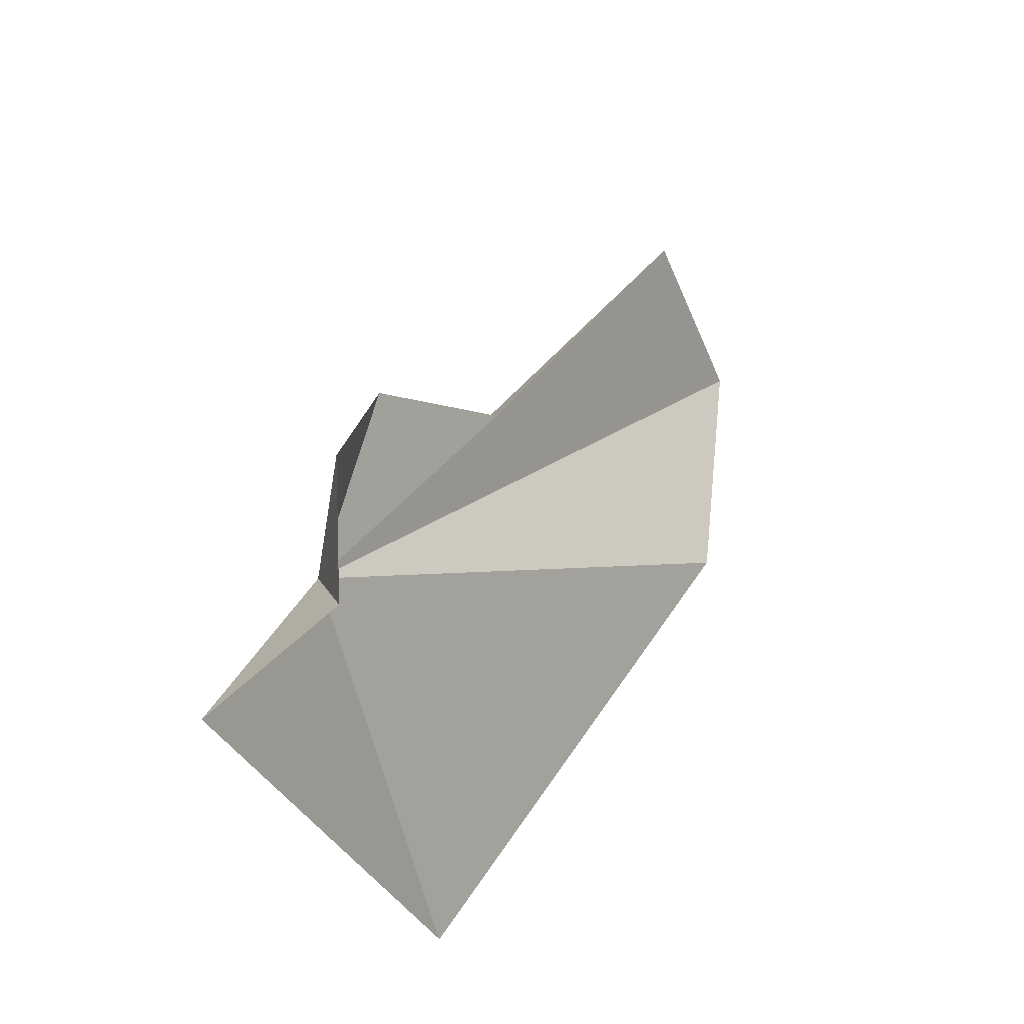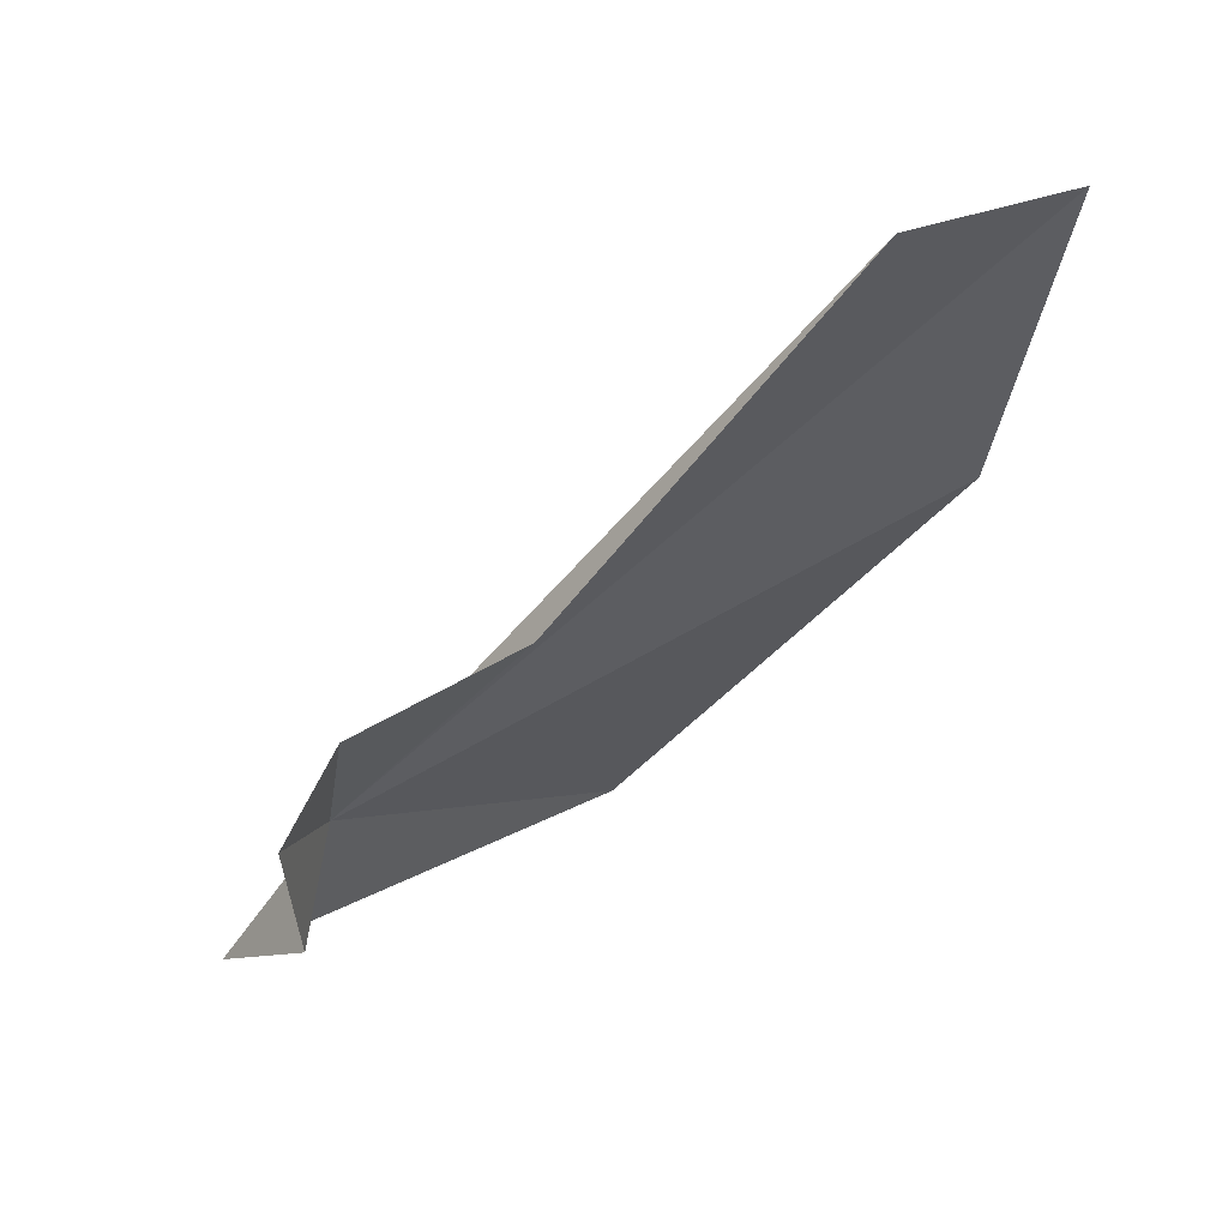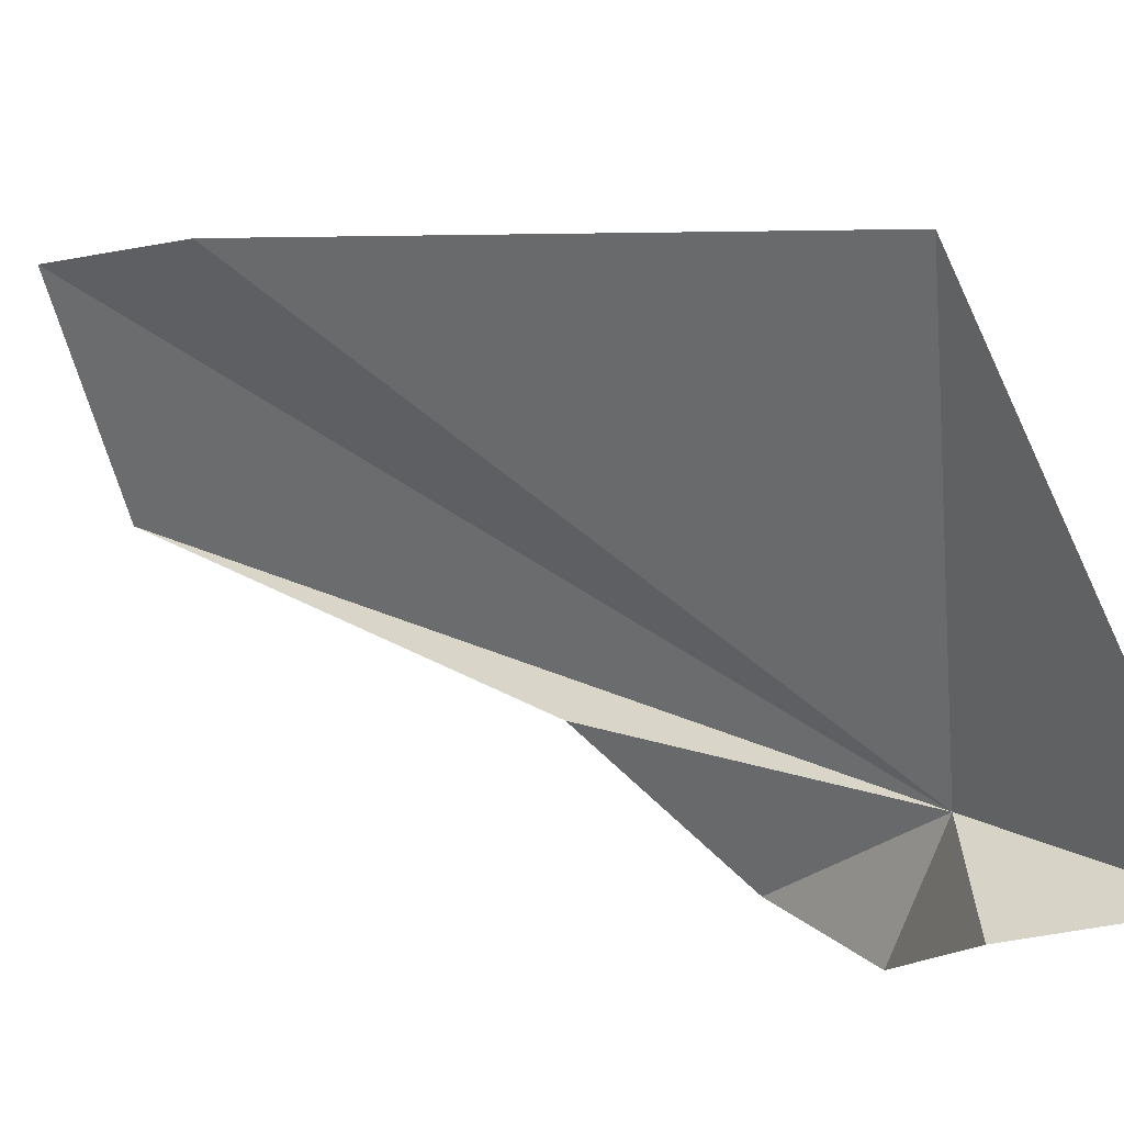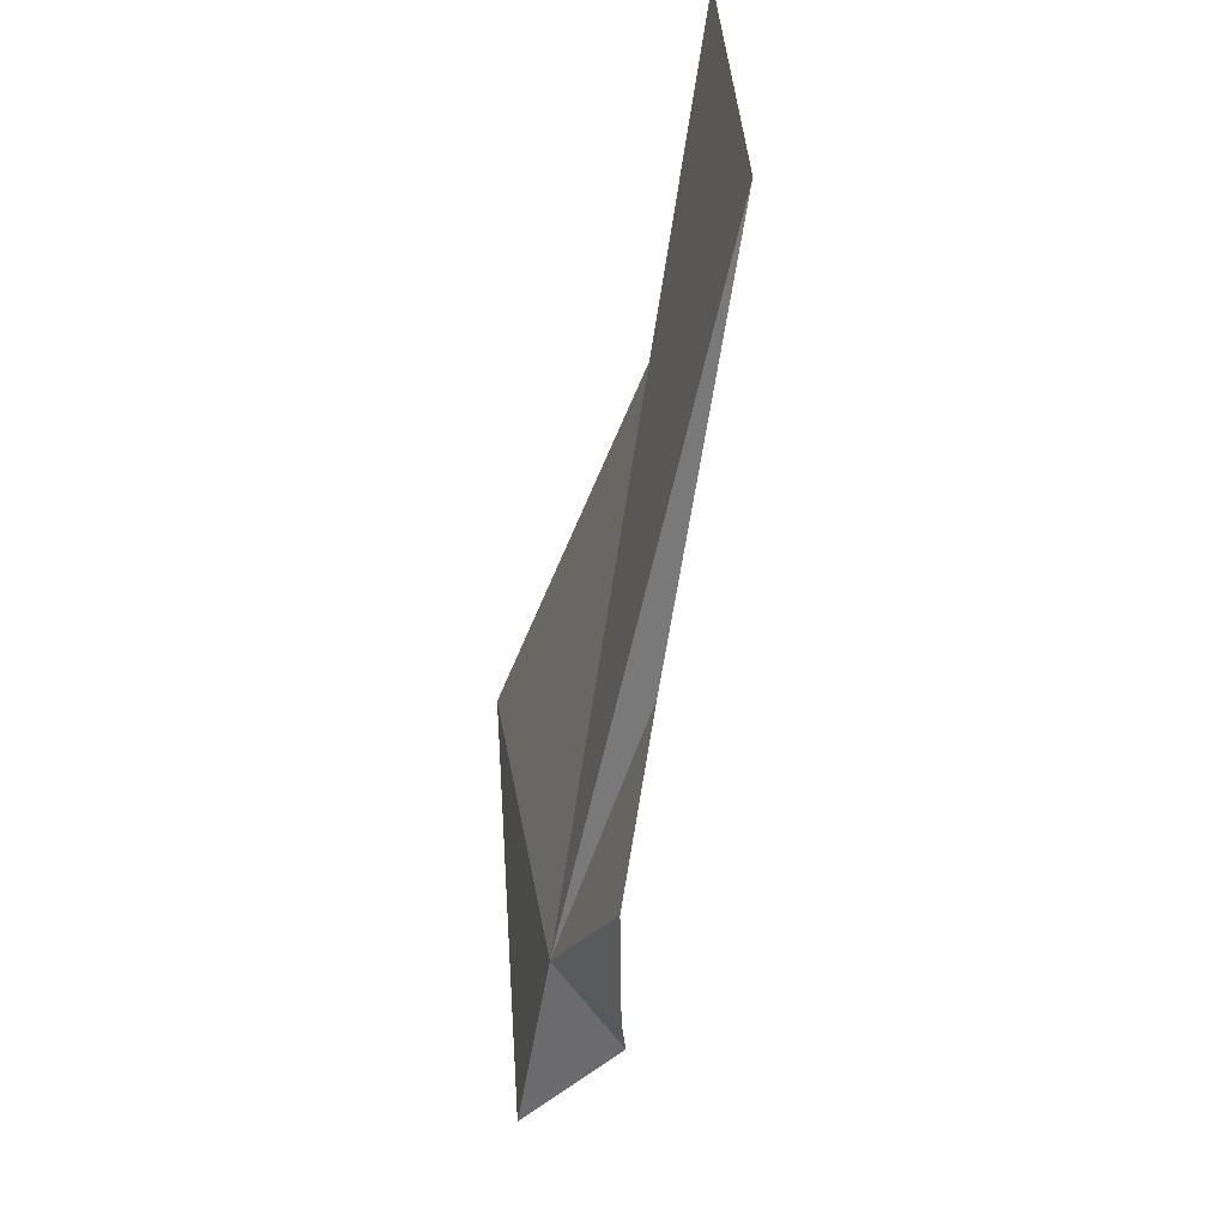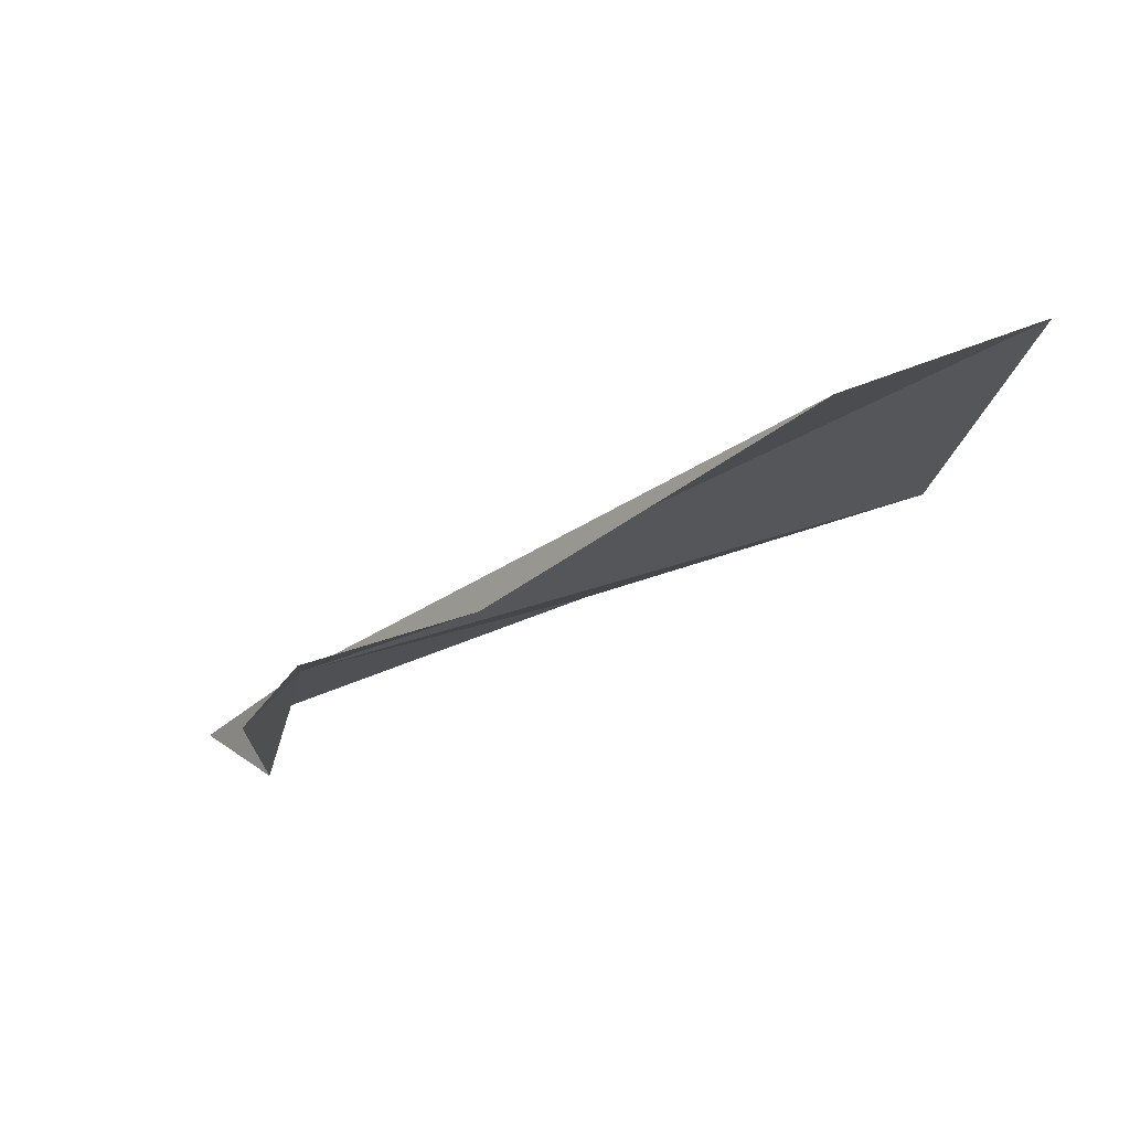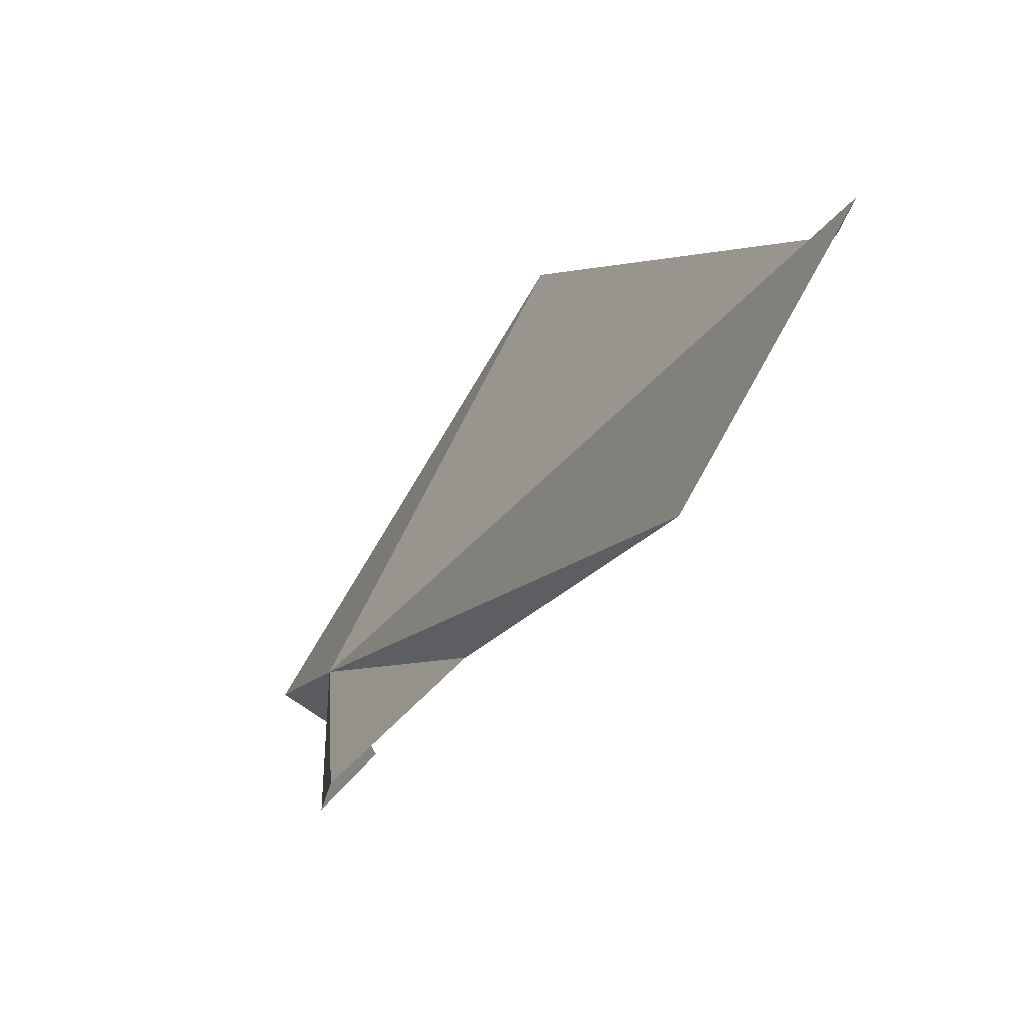
<metadata>
{"format":"obj","ext":"obj","renderer":"f3d","projection":"perspective","resolution":1024,"background":"white","views":[{"elev":-30.0,"azim":-5.1,"up":"+Z"},{"elev":47.8,"azim":25.7,"up":"+Z"},{"elev":-11.7,"azim":157.4,"up":"+Y"},{"elev":68.7,"azim":-34.2,"up":"+Z"},{"elev":67.3,"azim":35.3,"up":"+Z"},{"elev":12.1,"azim":11.7,"up":"+Y"}]}
</metadata>
<code>
v 12.69 28.9 19.02
v 12.89 29.36 18.67
v 12.55 28.78 18.75
v 12.7 28.75 19.13
v 12.76 28.84 19.29
v 12.72 28.76 18.91
v 12.94 29.02 19.38
v 13.4 29.59 19.85
v 13.34 29.5 19.41
v 13.26 29.31 19.93
f 1 3 2
f 1 5 4
f 1 4 6
f 1 7 5
f 1 6 3
f 1 9 8
f 1 8 10
f 1 10 7
f 1 2 9

</code>
